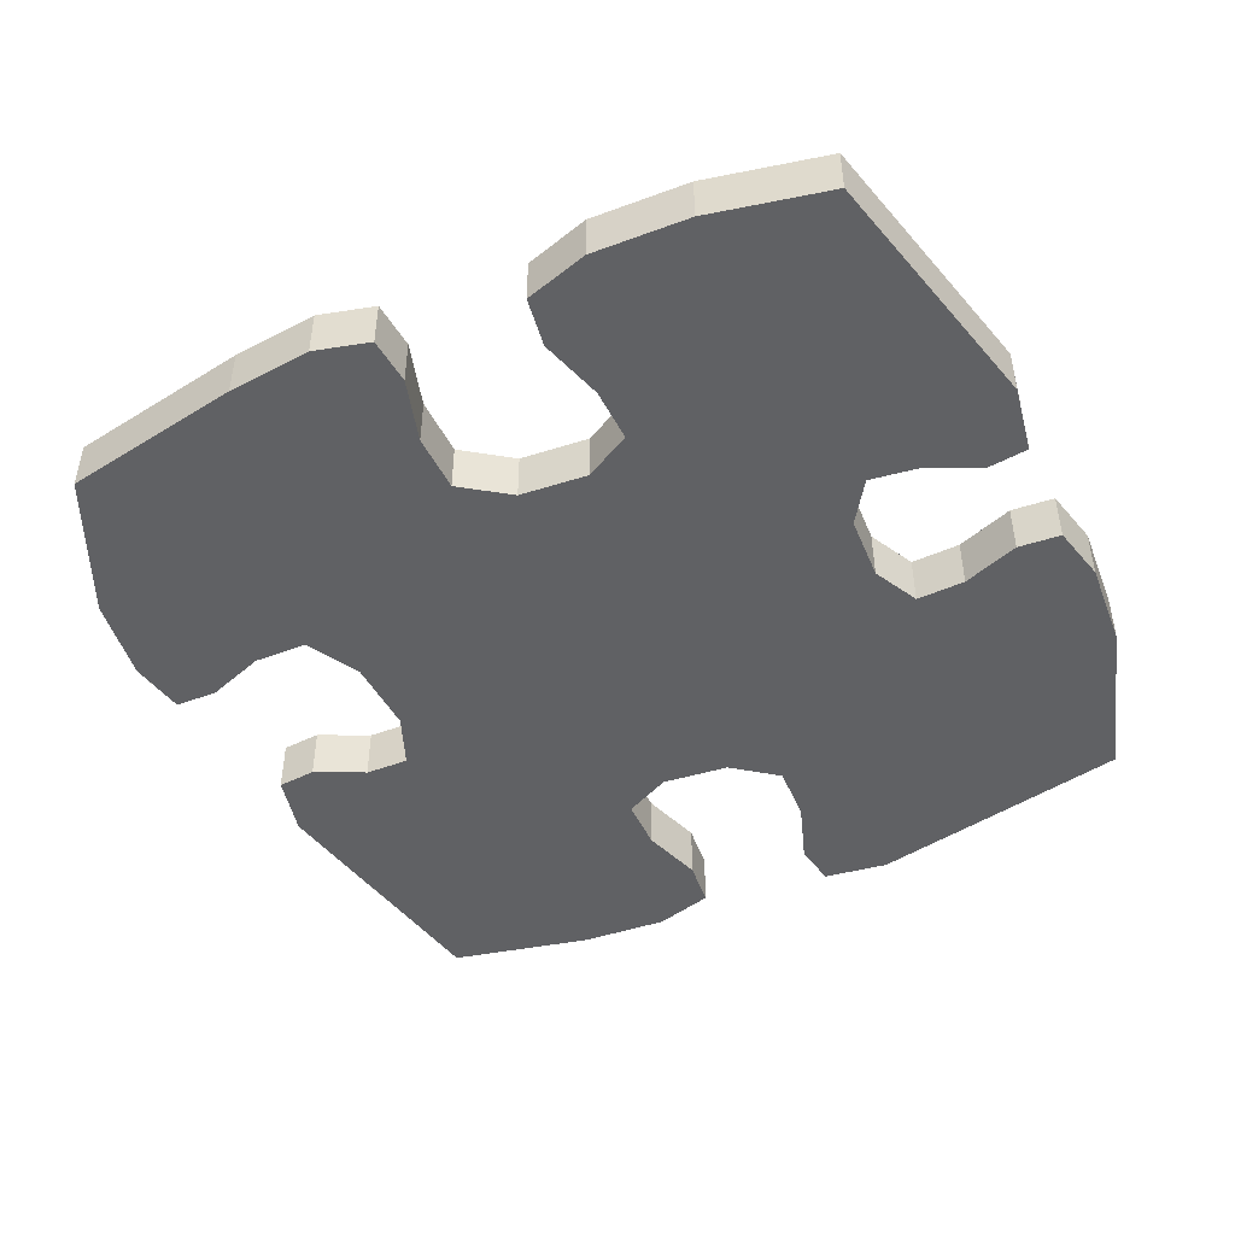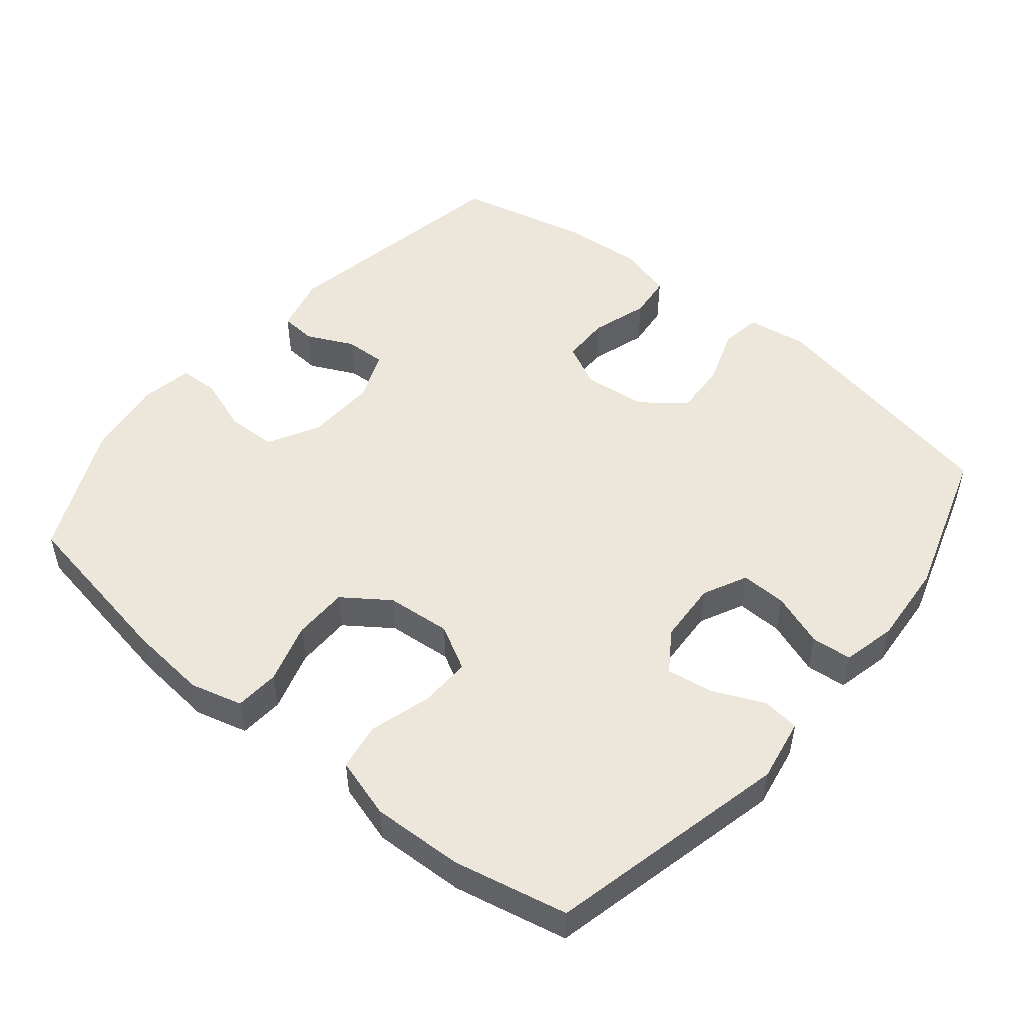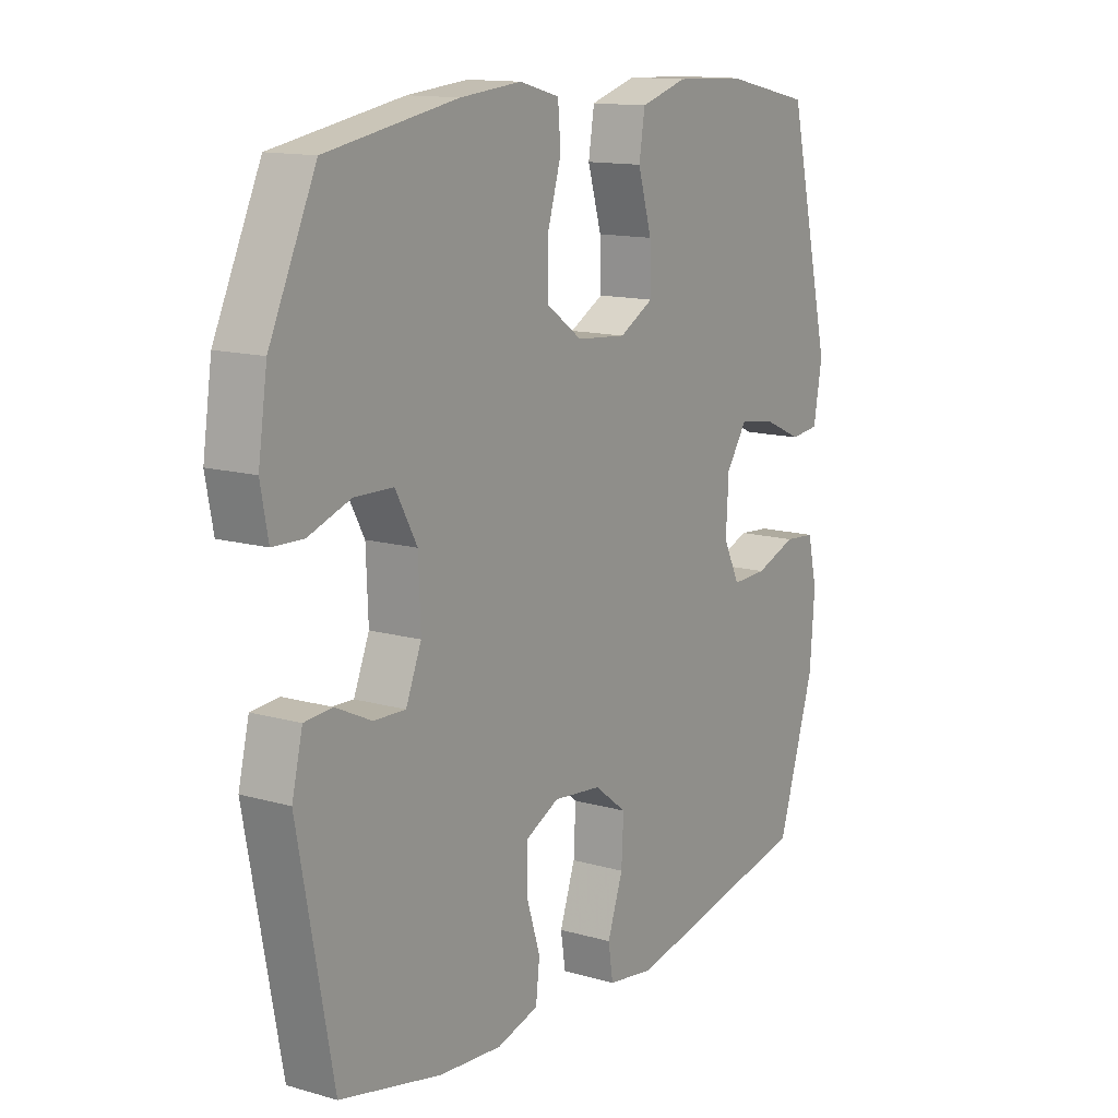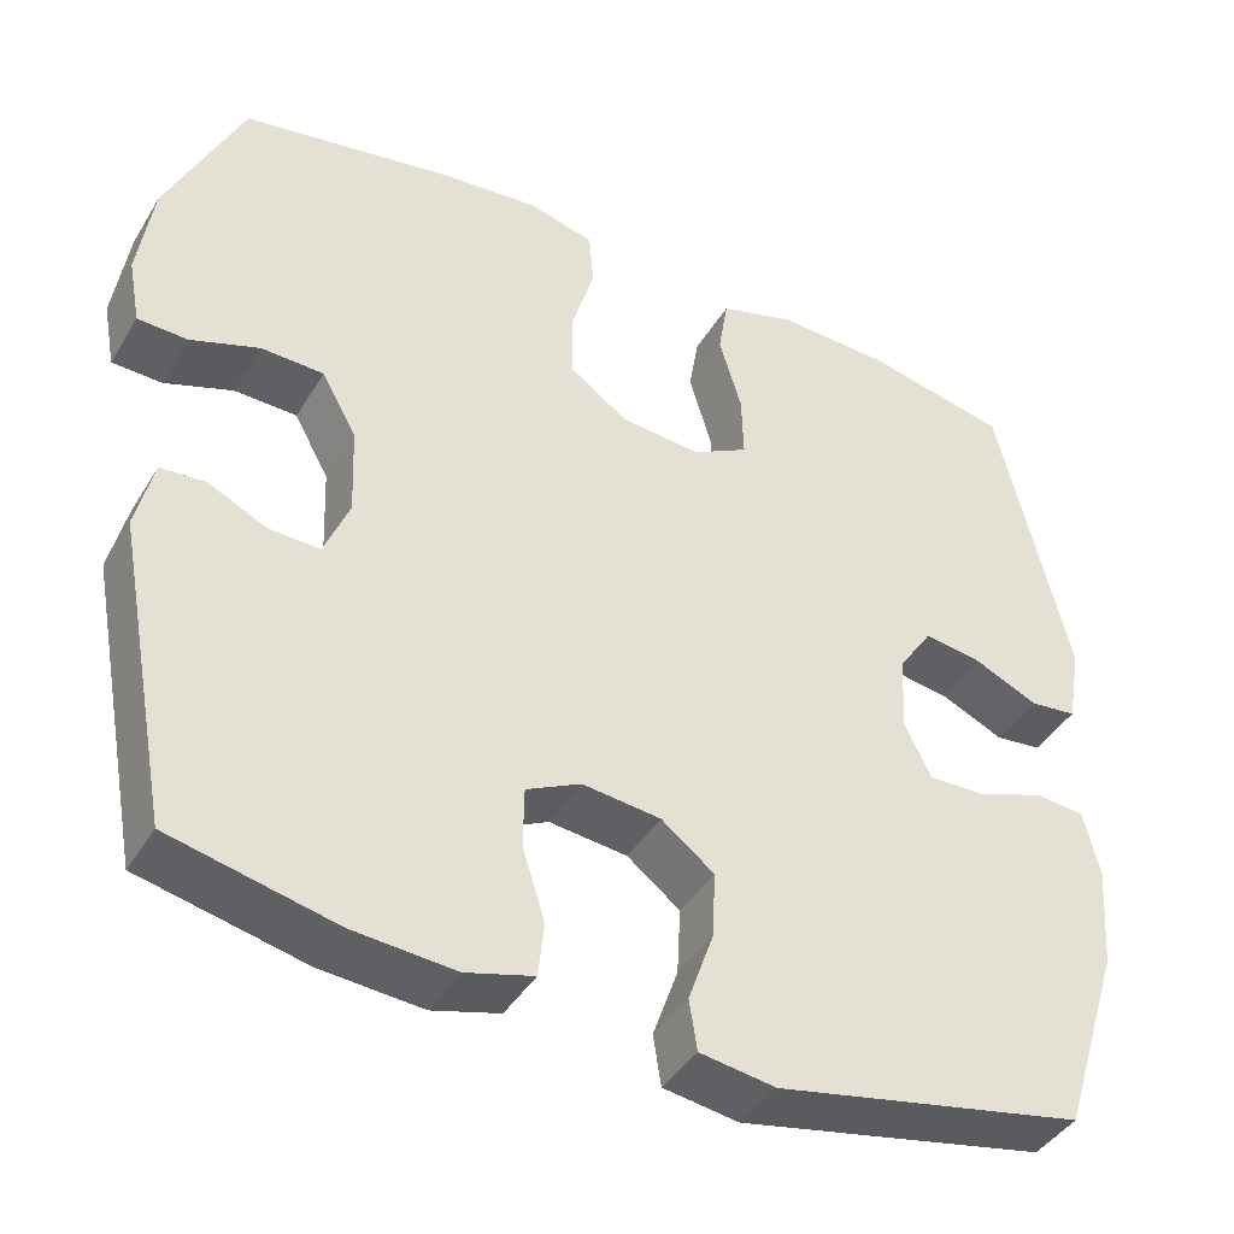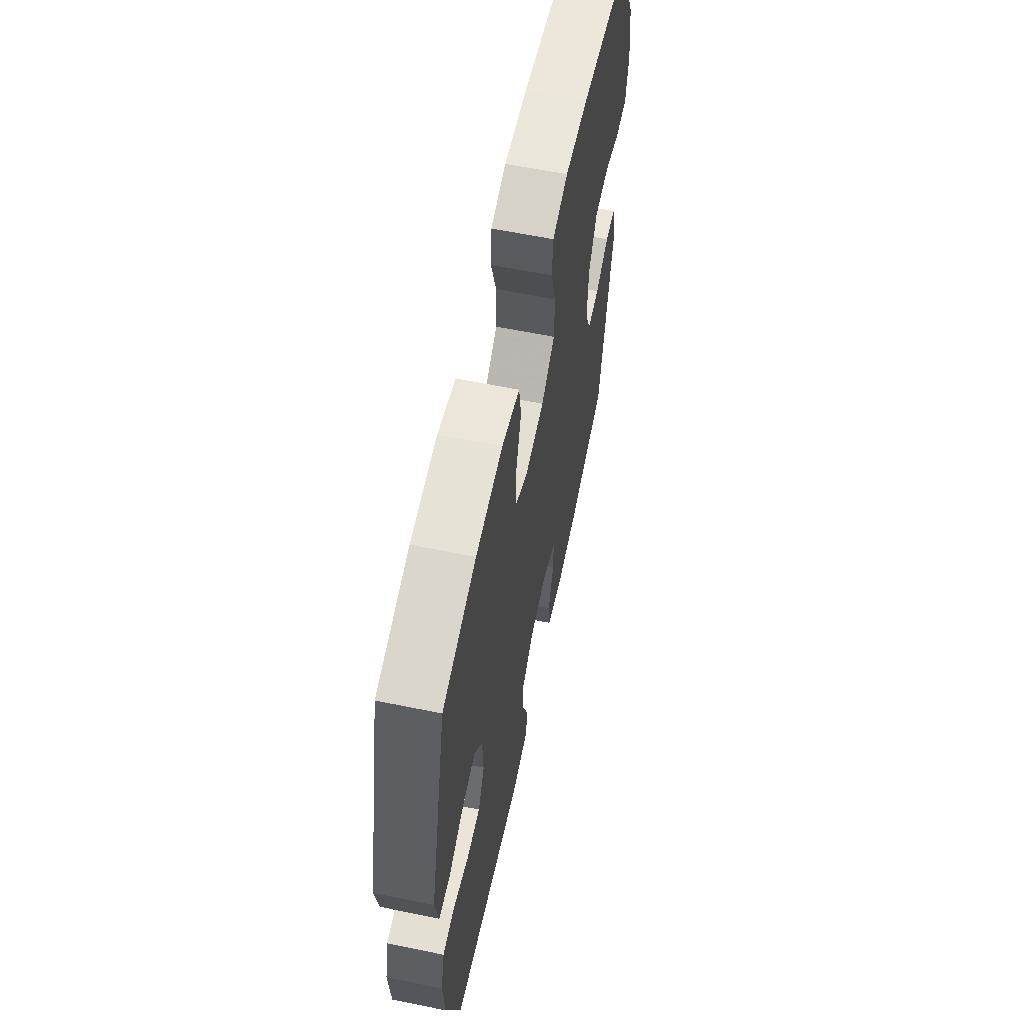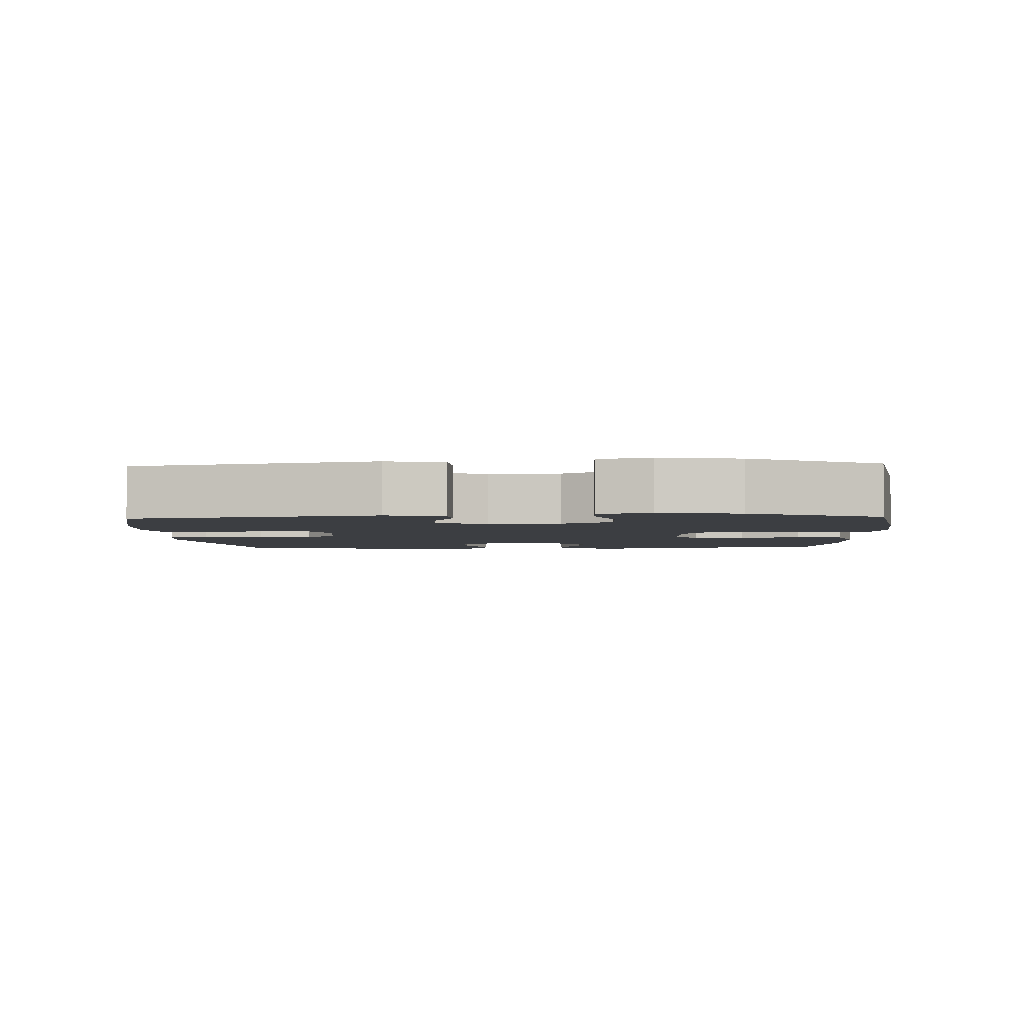
<metadata>
{"format":"obj","ext":"obj","renderer":"f3d","projection":"perspective","resolution":1024,"background":"white","views":[{"elev":-46.8,"azim":25.0,"up":"+Y"},{"elev":50.3,"azim":39.4,"up":"+Y"},{"elev":13.4,"azim":-57.1,"up":"+Z"},{"elev":-41.8,"azim":-28.8,"up":"+Z"},{"elev":61.5,"azim":101.8,"up":"+Z"},{"elev":-3.2,"azim":-87.4,"up":"+Y"}]}
</metadata>
<code>
v 0.5 0.07 0.5
v 0.582 0.07 0.154
v 0.566 0.07 0.063
v 0.512 0.07 0.057
v 0.439 0.07 0.09
v 0.372 0.07 0.1
v 0.333 0.07 0.042
v 0.328 0.07 -0.047
v 0.359 0.07 -0.11
v 0.425 0.07 -0.108
v 0.502 0.07 -0.08
v 0.56 0.07 -0.085
v 0.578 0.07 -0.162
v 0.569 0.07 -0.281
v 0.5 0.07 -0.5
v 0.144 0.07 -0.572
v 0.057 0.07 -0.559
v 0.048 0.07 -0.501
v 0.077 0.07 -0.418
v 0.081 0.07 -0.341
v 0.02 0.07 -0.294
v -0.07 0.07 -0.284
v -0.133 0.07 -0.315
v -0.134 0.07 -0.385
v -0.108 0.07 -0.467
v -0.115 0.07 -0.53
v -0.193 0.07 -0.552
v -0.31 0.07 -0.543
v -0.5 0.07 -0.5
v -0.565 0.07 -0.152
v -0.545 0.07 -0.069
v -0.493 0.07 -0.065
v -0.426 0.07 -0.097
v -0.367 0.07 -0.099
v -0.338 0.07 -0.028
v -0.342 0.07 0.074
v -0.382 0.07 0.147
v -0.454 0.07 0.149
v -0.533 0.07 0.121
v -0.59 0.07 0.123
v -0.604 0.07 0.198
v -0.587 0.07 0.313
v -0.5 0.07 0.5
v -0.256 0.07 0.543
v -0.142 0.07 0.554
v -0.067 0.07 0.534
v -0.062 0.07 0.47
v -0.088 0.07 0.383
v -0.087 0.07 0.304
v -0.021 0.07 0.257
v 0.072 0.07 0.249
v 0.136 0.07 0.284
v 0.134 0.07 0.358
v 0.108 0.07 0.446
v 0.119 0.07 0.514
v 0.206 0.07 0.54
v 0.337 0.07 0.535
v 0.5 0 0.5
v 0.582 0 0.154
v 0.566 0 0.063
v 0.512 0 0.057
v 0.439 0 0.09
v 0.372 0 0.1
v 0.333 0 0.042
v 0.328 0 -0.047
v 0.359 0 -0.11
v 0.425 0 -0.108
v 0.502 0 -0.08
v 0.56 0 -0.085
v 0.578 0 -0.162
v 0.569 0 -0.281
v 0.5 0 -0.5
v 0.144 0 -0.572
v 0.057 0 -0.559
v 0.048 0 -0.501
v 0.077 0 -0.418
v 0.081 0 -0.341
v 0.02 0 -0.294
v -0.07 0 -0.284
v -0.133 0 -0.315
v -0.134 0 -0.385
v -0.108 0 -0.467
v -0.115 0 -0.53
v -0.193 0 -0.552
v -0.31 0 -0.543
v -0.5 0 -0.5
v -0.565 0 -0.152
v -0.545 0 -0.069
v -0.493 0 -0.065
v -0.426 0 -0.097
v -0.367 0 -0.099
v -0.338 0 -0.028
v -0.342 0 0.074
v -0.382 0 0.147
v -0.454 0 0.149
v -0.533 0 0.121
v -0.59 0 0.123
v -0.604 0 0.198
v -0.587 0 0.313
v -0.5 0 0.5
v -0.256 0 0.543
v -0.142 0 0.554
v -0.067 0 0.534
v -0.062 0 0.47
v -0.088 0 0.383
v -0.087 0 0.304
v -0.021 0 0.257
v 0.072 0 0.249
v 0.136 0 0.284
v 0.134 0 0.358
v 0.108 0 0.446
v 0.119 0 0.514
v 0.206 0 0.54
v 0.337 0 0.535
f 3 4 5
f 2 3 5
f 1 2 5
f 57 1 5
f 56 57 5
f 55 56 5
f 54 55 5
f 53 54 5
f 52 53 5 6
f 51 52 6 7
f 50 51 7 8
f 49 50 8 9
f 46 47 48
f 45 46 48
f 44 45 48
f 43 44 48
f 42 43 48
f 41 42 48
f 40 41 48
f 39 40 48
f 38 39 48
f 37 38 48 49
f 36 37 49 9
f 31 32 33
f 30 31 33
f 29 30 33
f 28 29 33
f 27 28 33
f 26 27 33
f 25 26 33
f 24 25 33
f 23 24 33 34
f 22 23 34 35
f 17 18 19
f 16 17 19
f 15 16 19
f 14 15 19
f 13 14 19
f 12 13 19
f 11 12 19
f 10 11 19
f 9 10 19 20
f 35 36 9
f 22 35 9
f 21 22 9
f 9 20 21
f 62 61 60
f 62 60 59
f 62 59 58
f 62 58 114
f 62 114 113
f 62 113 112
f 62 112 111
f 62 111 110
f 63 62 110 109
f 64 63 109 108
f 65 64 108 107
f 66 65 107 106
f 105 104 103
f 105 103 102
f 105 102 101
f 105 101 100
f 105 100 99
f 105 99 98
f 105 98 97
f 105 97 96
f 105 96 95
f 106 105 95 94
f 66 106 94 93
f 90 89 88
f 90 88 87
f 90 87 86
f 90 86 85
f 90 85 84
f 90 84 83
f 90 83 82
f 90 82 81
f 91 90 81 80
f 92 91 80 79
f 76 75 74
f 76 74 73
f 76 73 72
f 76 72 71
f 76 71 70
f 76 70 69
f 76 69 68
f 76 68 67
f 77 76 67 66
f 66 93 92
f 66 92 79
f 66 79 78
f 78 77 66
f 1 58 59 2
f 2 59 60 3
f 3 60 61 4
f 4 61 62 5
f 5 62 63 6
f 6 63 64 7
f 7 64 65 8
f 8 65 66 9
f 9 66 67 10
f 10 67 68 11
f 11 68 69 12
f 12 69 70 13
f 13 70 71 14
f 14 71 72 15
f 15 72 73 16
f 16 73 74 17
f 17 74 75 18
f 18 75 76 19
f 19 76 77 20
f 20 77 78 21
f 21 78 79 22
f 22 79 80 23
f 23 80 81 24
f 24 81 82 25
f 25 82 83 26
f 26 83 84 27
f 27 84 85 28
f 28 85 86 29
f 29 86 87 30
f 30 87 88 31
f 31 88 89 32
f 32 89 90 33
f 33 90 91 34
f 34 91 92 35
f 35 92 93 36
f 36 93 94 37
f 37 94 95 38
f 38 95 96 39
f 39 96 97 40
f 40 97 98 41
f 41 98 99 42
f 42 99 100 43
f 43 100 101 44
f 44 101 102 45
f 45 102 103 46
f 46 103 104 47
f 47 104 105 48
f 48 105 106 49
f 49 106 107 50
f 50 107 108 51
f 51 108 109 52
f 52 109 110 53
f 53 110 111 54
f 54 111 112 55
f 55 112 113 56
f 56 113 114 57
f 57 114 58 1

</code>
